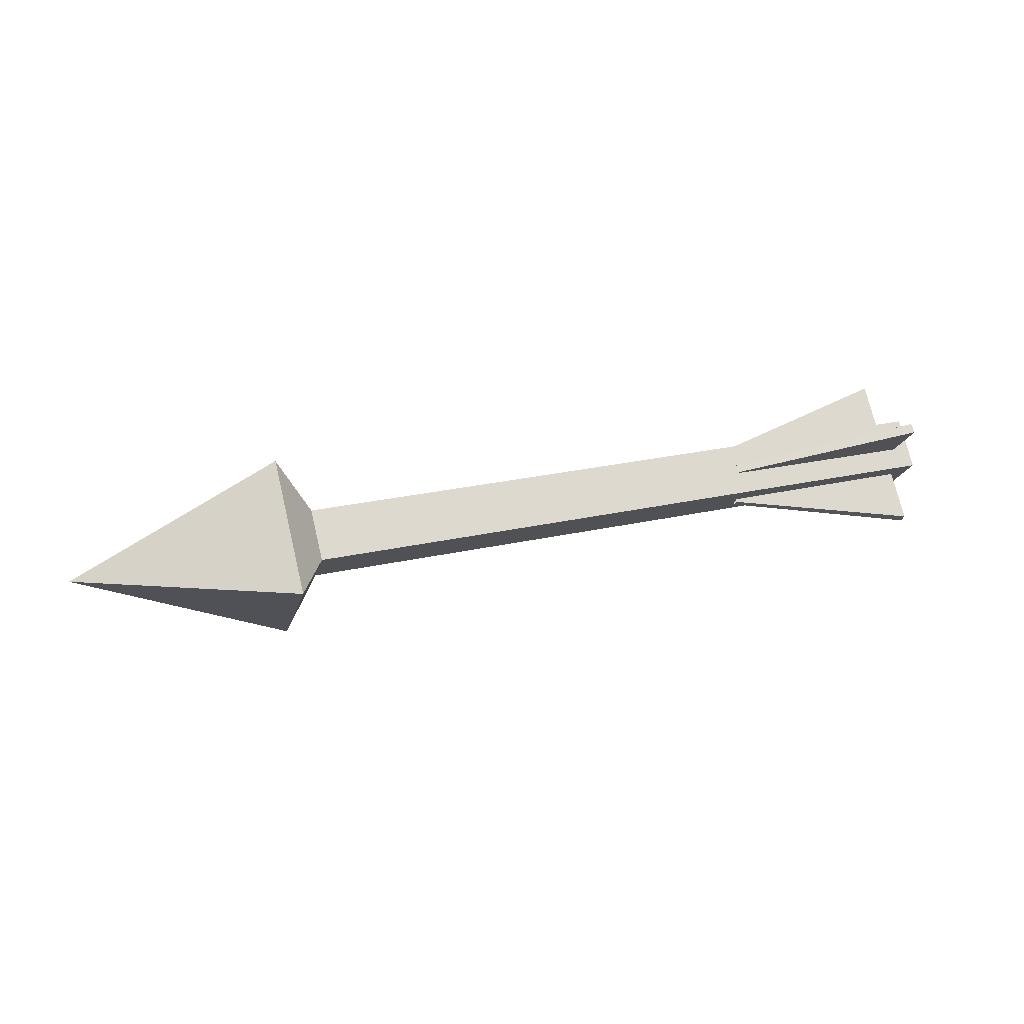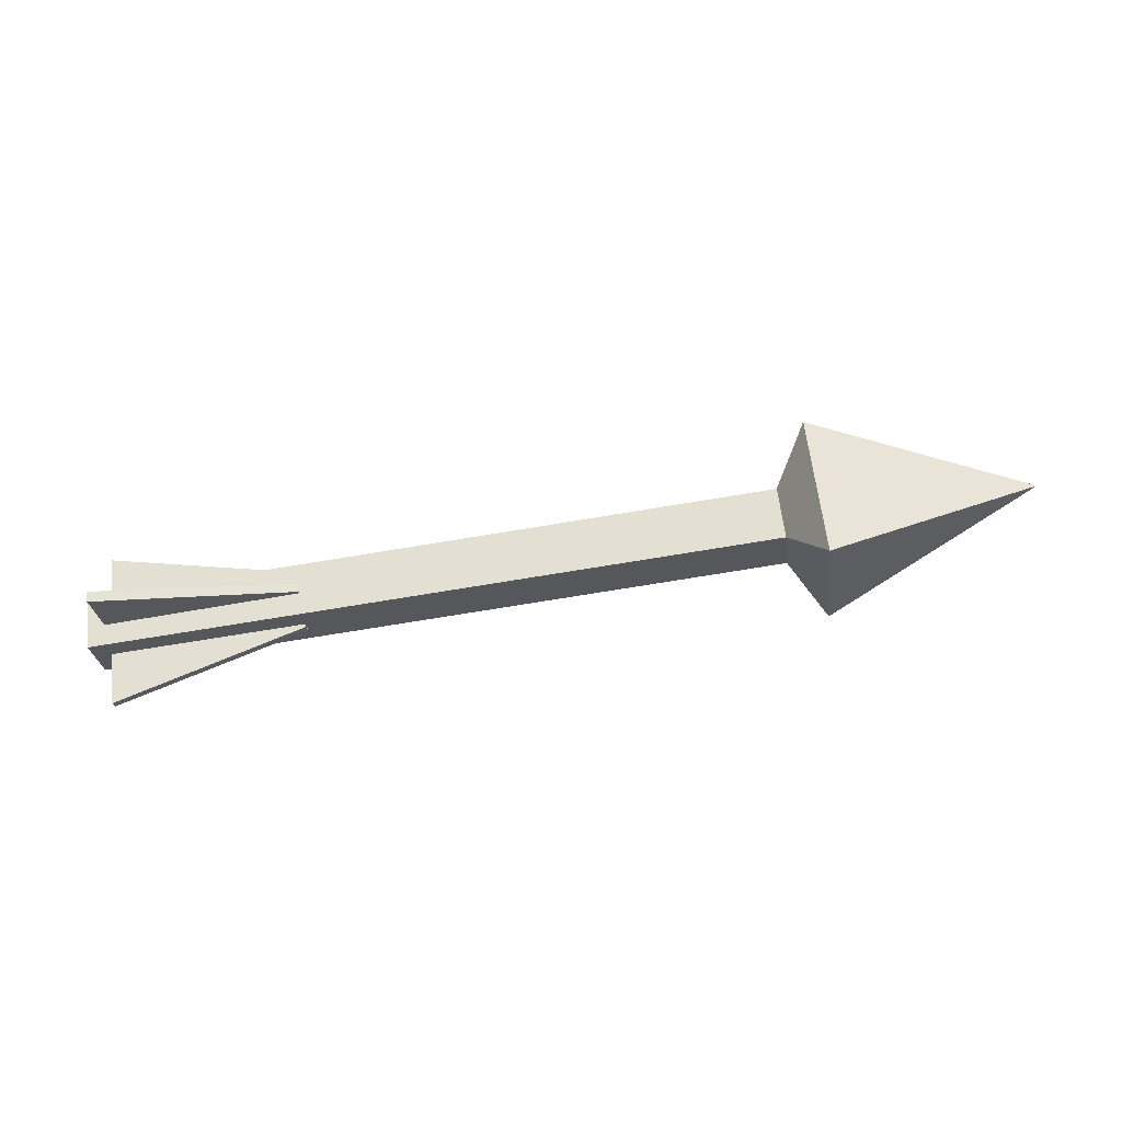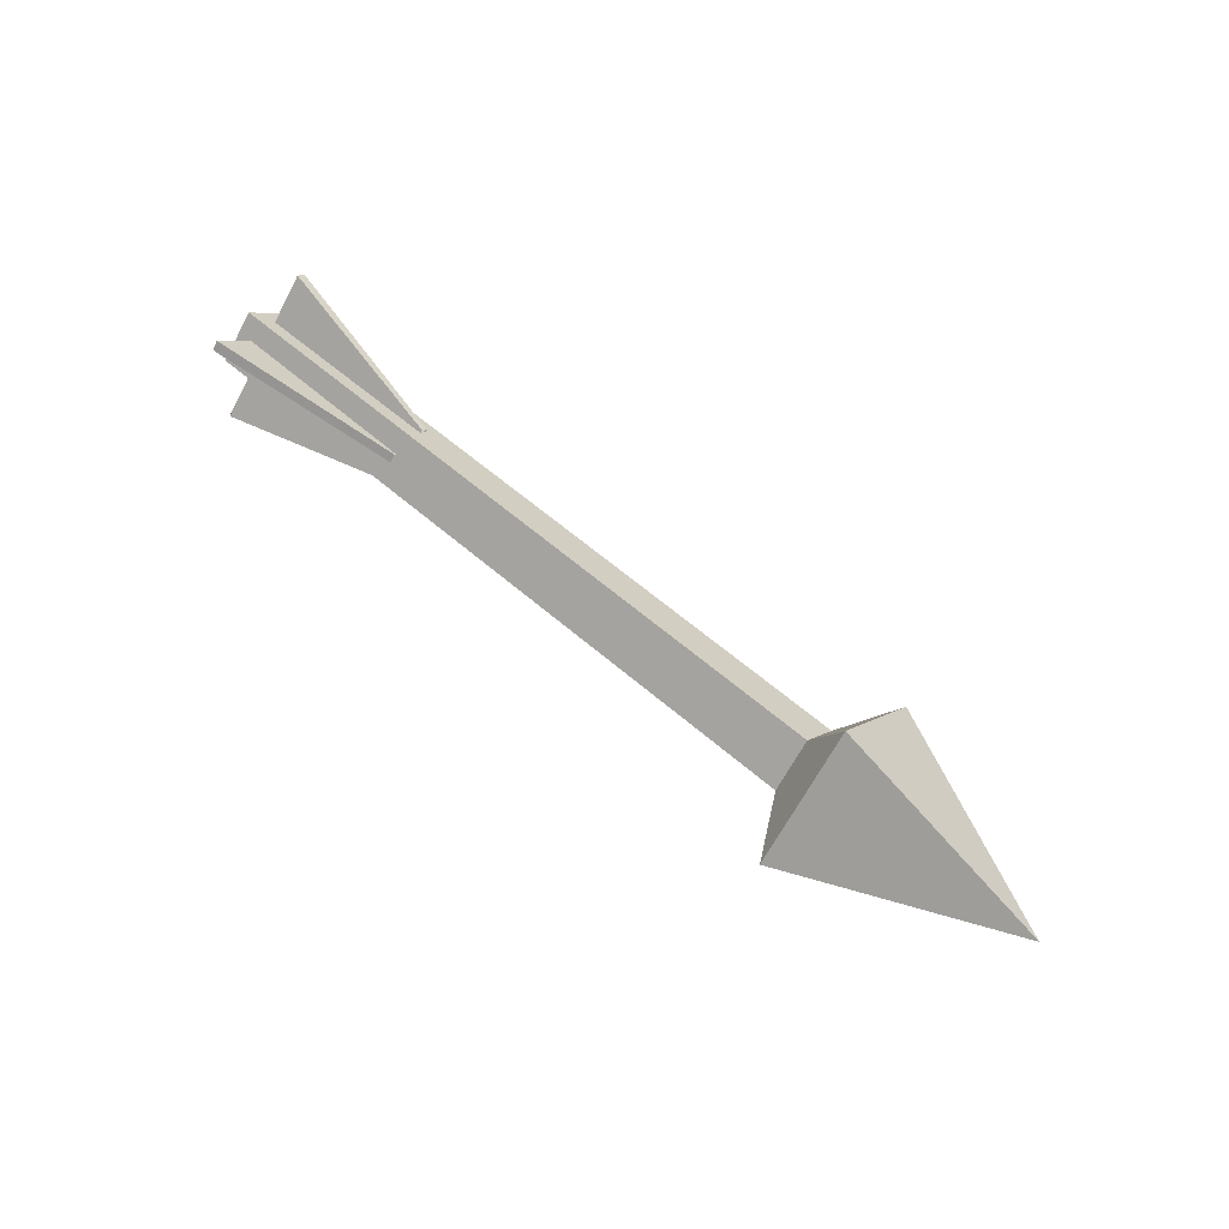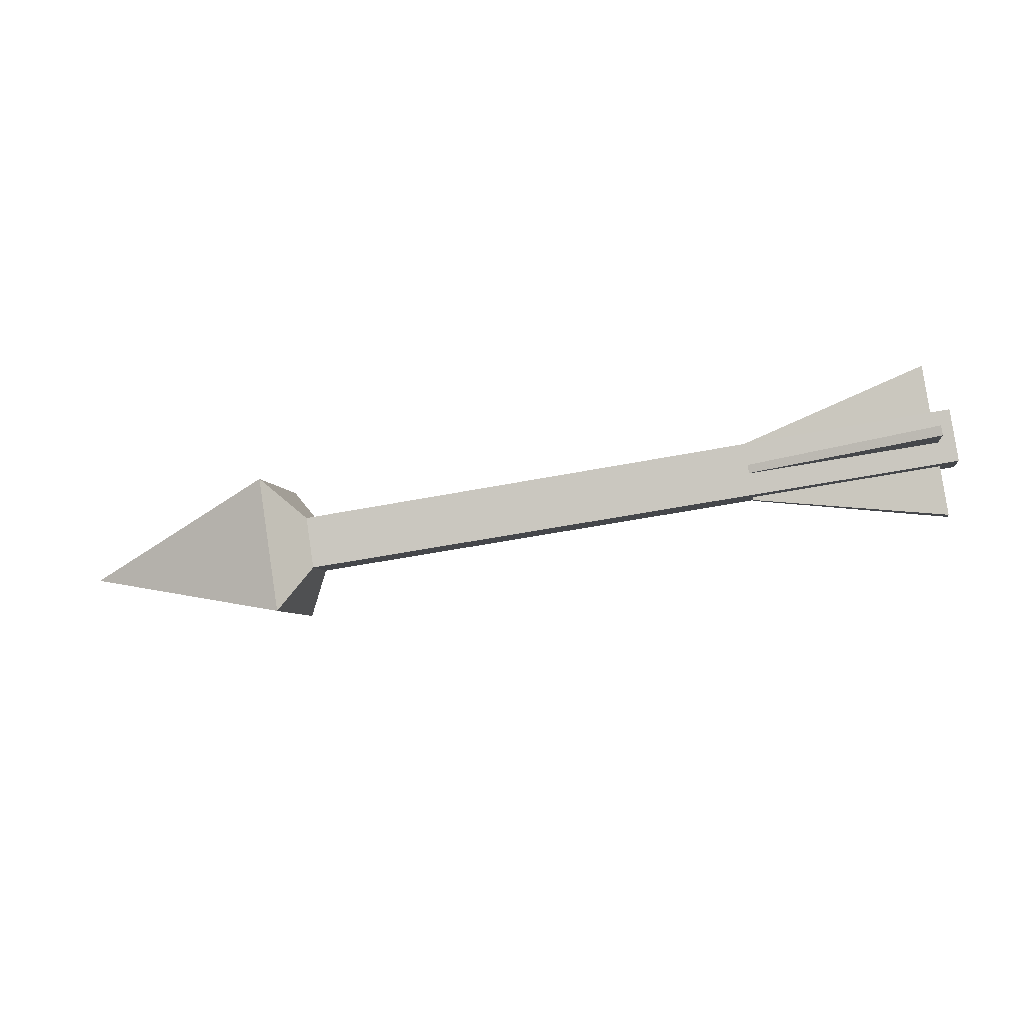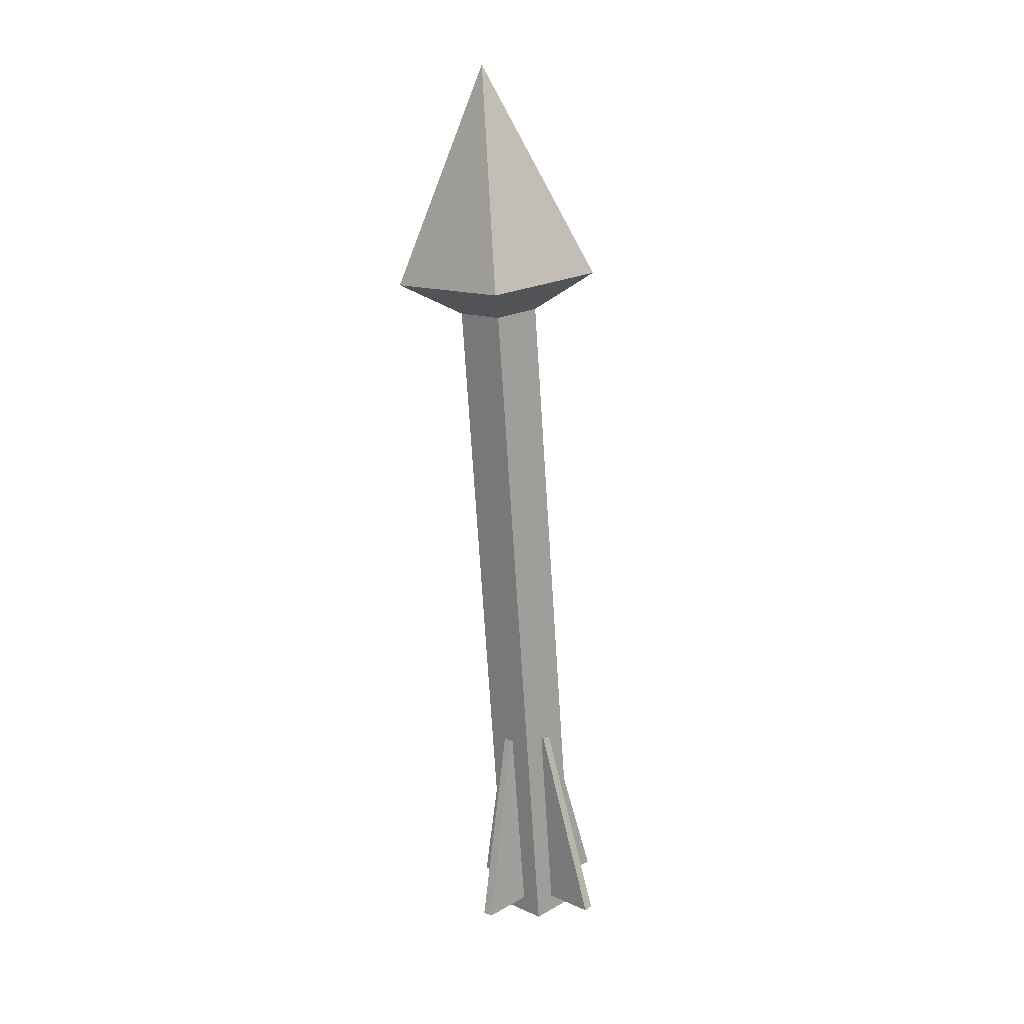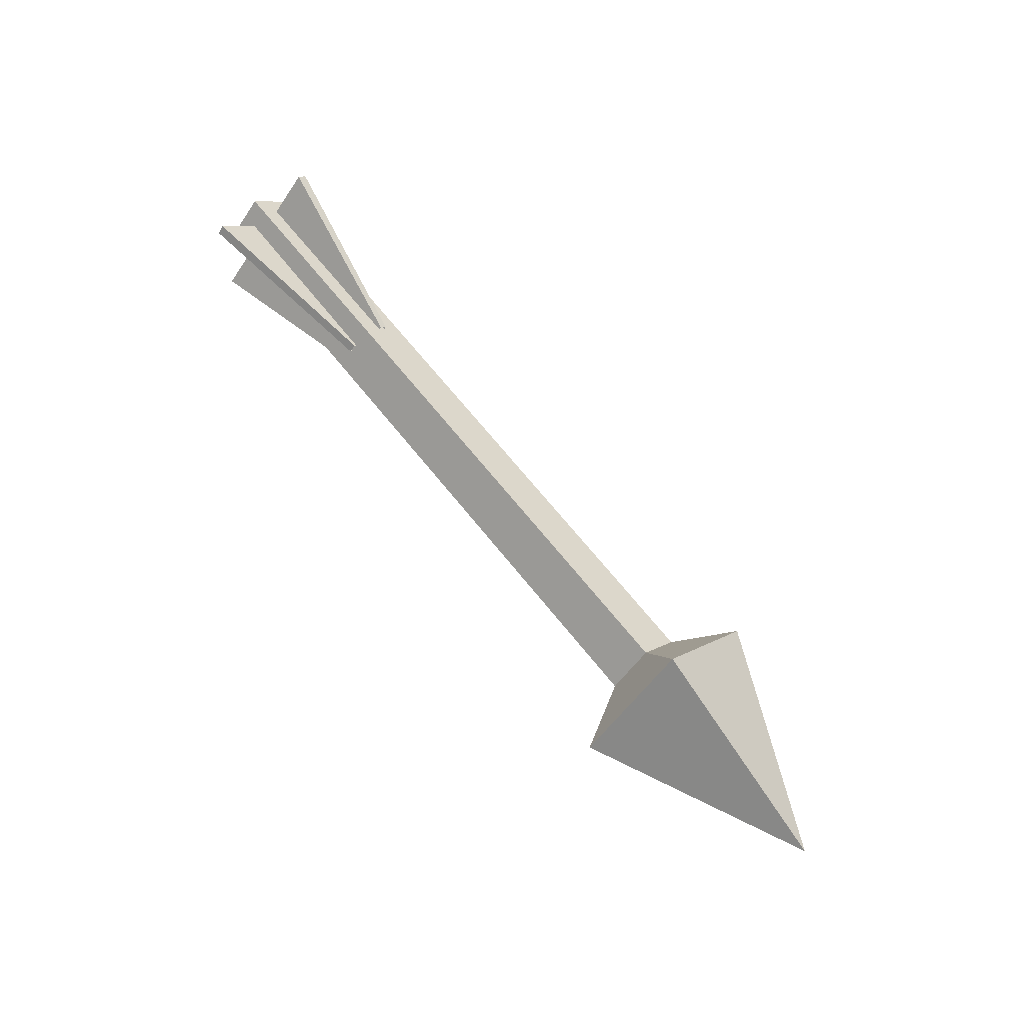
<metadata>
{"format":"obj","ext":"obj","renderer":"f3d","projection":"perspective","resolution":1024,"background":"white","views":[{"elev":27.2,"azim":161.0,"up":"+Y"},{"elev":-72.7,"azim":9.4,"up":"+Z"},{"elev":59.9,"azim":41.7,"up":"+Y"},{"elev":-51.2,"azim":-167.9,"up":"+Y"},{"elev":-73.2,"azim":93.7,"up":"+Z"},{"elev":67.6,"azim":51.4,"up":"+Z"}]}
</metadata>
<code>
g trapArrowWall_arrows12
v 0.3209 0.1273 -8.241e-08
v 0.3209 -1.783e-07 -0.1273
v 0.5952 -1.783e-07 -8.241e-08
v 0.3209 0.1273 -8.241e-08
v 0.278 0.04868 2.228e-07
v 0.278 1.269e-07 -0.04868
v 0.3209 -1.783e-07 -0.1273
v -0.5952 0.04868 2.228e-07
v -0.5952 -1.783e-07 0.04868
v -0.5952 -0.04868 2.228e-07
v -0.5952 1.269e-07 -0.04868
v 0.278 -1.783e-07 0.04868
v 0.3209 -1.783e-07 0.1273
v 0.3209 -0.1273 2.228e-07
v 0.278 -0.04868 2.228e-07
v 0.3209 -0.1273 2.228e-07
v 0.3209 -1.783e-07 -0.1273
v 0.278 1.269e-07 -0.04868
v 0.278 -0.04868 2.228e-07
v 0.278 -1.783e-07 0.04868
v 0.278 0.04868 2.228e-07
v 0.3209 0.1273 -8.241e-08
v 0.3209 -1.783e-07 0.1273
v 0.3209 -1.783e-07 0.1273
v 0.5952 -1.783e-07 -8.241e-08
v 0.3209 -0.1273 2.228e-07
v 0.5952 -1.783e-07 -8.241e-08
v 0.3209 -1.783e-07 -0.1273
v 0.3209 -0.1273 2.228e-07
v 0.3209 -1.783e-07 0.1273
v 0.3209 0.1273 -8.241e-08
v 0.5952 -1.783e-07 -8.241e-08
v -0.5952 -1.783e-07 0.04868
v -0.5952 0.04868 2.228e-07
v 0.278 0.04868 2.228e-07
v 0.278 -1.783e-07 0.04868
v -0.5952 -1.783e-07 0.04868
v 0.278 -1.783e-07 0.04868
v 0.278 -0.04868 2.228e-07
v -0.5952 -0.04868 2.228e-07
v 0.278 1.269e-07 -0.04868
v -0.5952 1.269e-07 -0.04868
v -0.5952 -0.04868 2.228e-07
v 0.278 -0.04868 2.228e-07
v 0.278 0.04868 2.228e-07
v -0.5952 0.04868 2.228e-07
v -0.5952 1.269e-07 -0.04868
v 0.278 1.269e-07 -0.04868
v -0.5733 0.07651 0.06684
v -0.5733 0.06601 0.07501
v -0.5733 -0.07668 -0.06767
v -0.5733 -0.06617 -0.07584
v -0.5733 0.06601 0.07501
v -0.5733 0.07651 0.06684
v -0.3254 0.03101 0.02325
v -0.3254 0.02325 0.03101
v -0.5733 0.06601 0.07501
v -0.3254 0.02325 0.03101
v -0.3254 -0.03101 -0.02325
v -0.5733 -0.07668 -0.06767
v -0.3254 -0.02325 -0.03101
v -0.5733 -0.06617 -0.07584
v -0.5733 -0.07668 -0.06767
v -0.3254 -0.03101 -0.02325
v -0.3254 0.03101 0.02325
v -0.5733 0.07651 0.06684
v -0.5733 -0.06617 -0.07584
v -0.3254 -0.02325 -0.03101
v -0.5733 -0.06684 0.07651
v -0.5733 -0.07501 0.066
v -0.5733 0.06767 -0.07668
v -0.5733 0.07584 -0.06617
v -0.5733 -0.07501 0.066
v -0.5733 -0.06684 0.07651
v -0.3254 -0.02325 0.03101
v -0.3254 -0.03101 0.02325
v -0.5733 -0.07501 0.066
v -0.3254 -0.03101 0.02325
v -0.3254 0.02325 -0.03101
v -0.5733 0.06767 -0.07668
v -0.3254 0.03101 -0.02325
v -0.5733 0.07584 -0.06617
v -0.5733 0.06767 -0.07668
v -0.3254 0.02325 -0.03101
v -0.3254 -0.02325 0.03101
v -0.5733 -0.06684 0.07651
v -0.5733 0.07584 -0.06617
v -0.3254 0.03101 -0.02325
g trapArrowWall_arrows12_0
f 3 2 1
f 6 5 4
f 7 6 4
f 10 9 8
f 11 10 8
f 14 13 12
f 15 14 12
f 18 17 16
f 19 18 16
f 22 21 20
f 23 22 20
f 26 25 24
f 29 28 27
f 32 31 30
f 35 34 33
f 36 35 33
f 39 38 37
f 40 39 37
f 43 42 41
f 44 43 41
f 47 46 45
f 48 47 45
f 51 50 49
f 52 51 49
f 55 54 53
f 56 55 53
f 59 58 57
f 60 59 57
f 63 62 61
f 64 63 61
f 67 66 65
f 68 67 65
f 71 70 69
f 72 71 69
f 75 74 73
f 76 75 73
f 79 78 77
f 80 79 77
f 83 82 81
f 84 83 81
f 87 86 85
f 88 87 85

</code>
